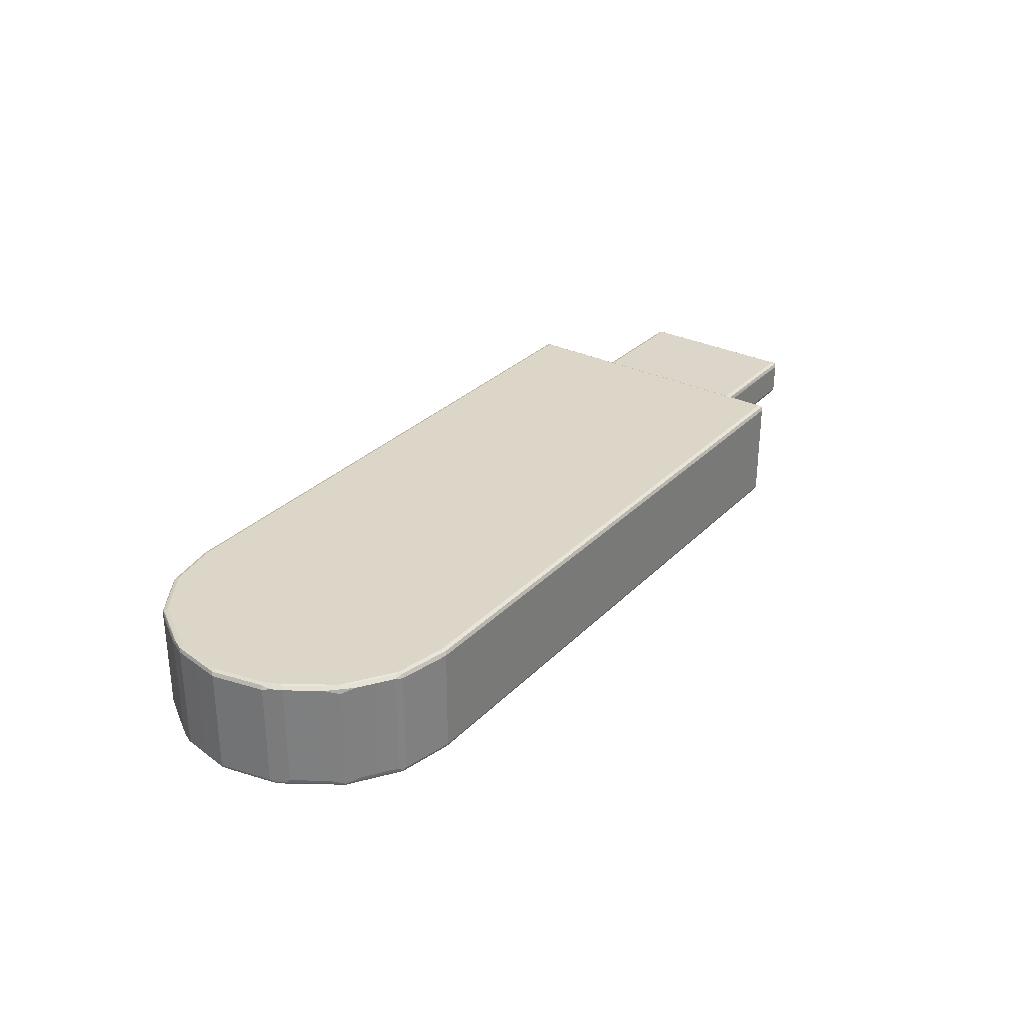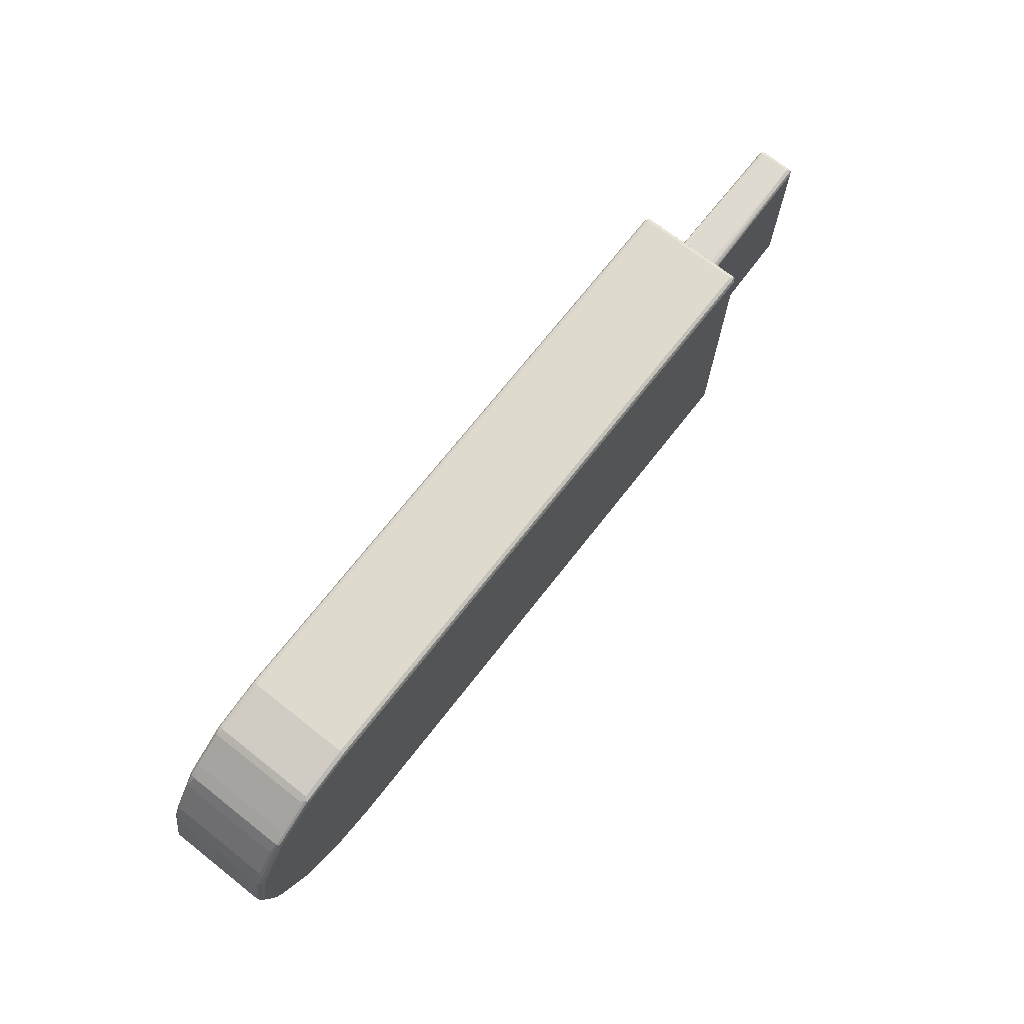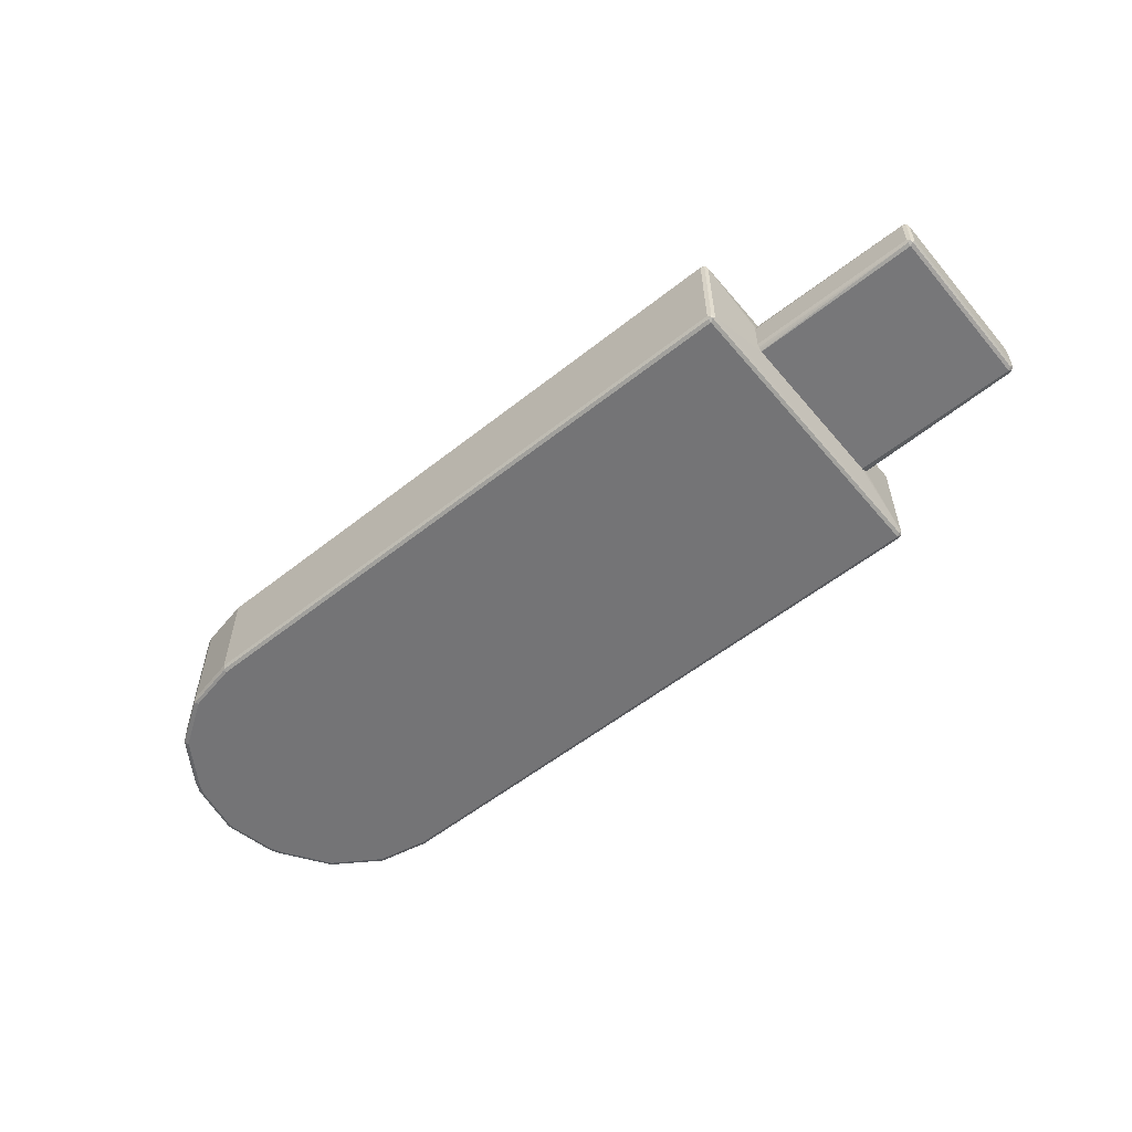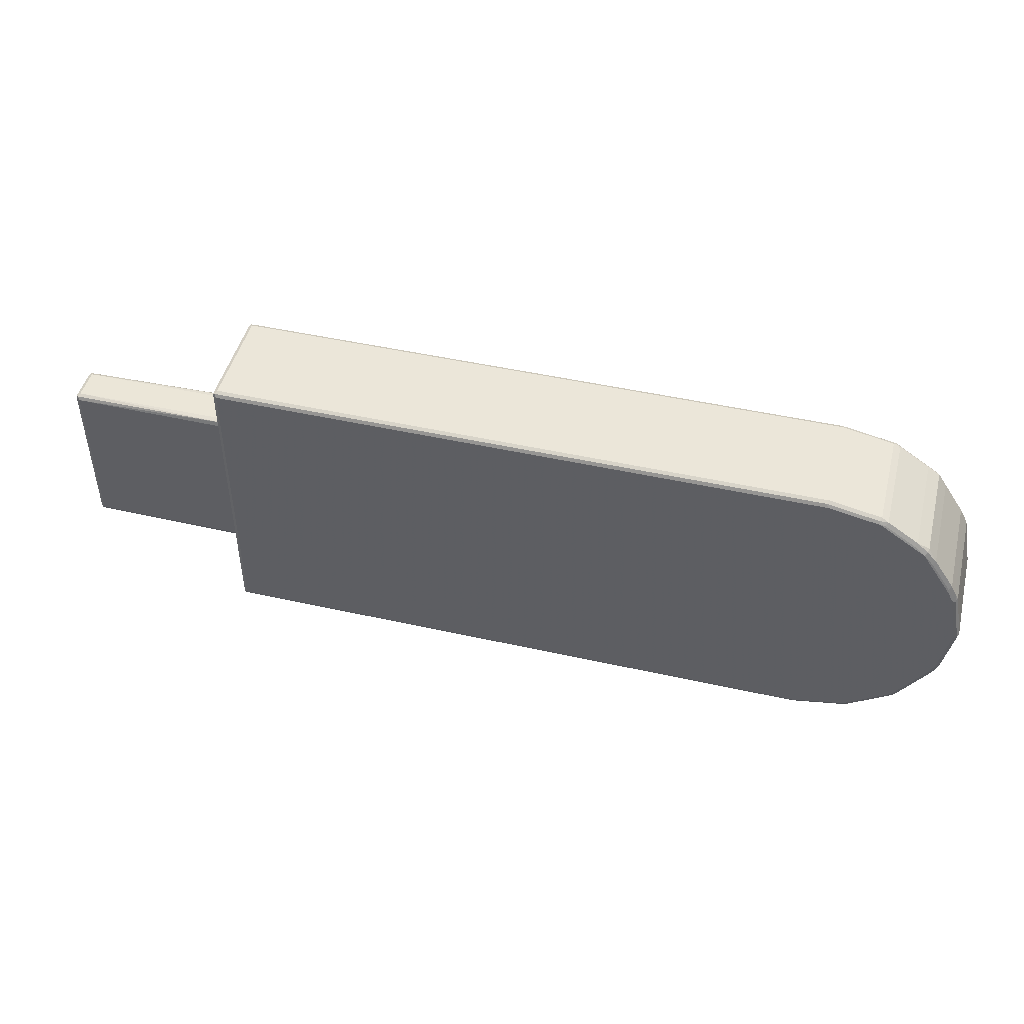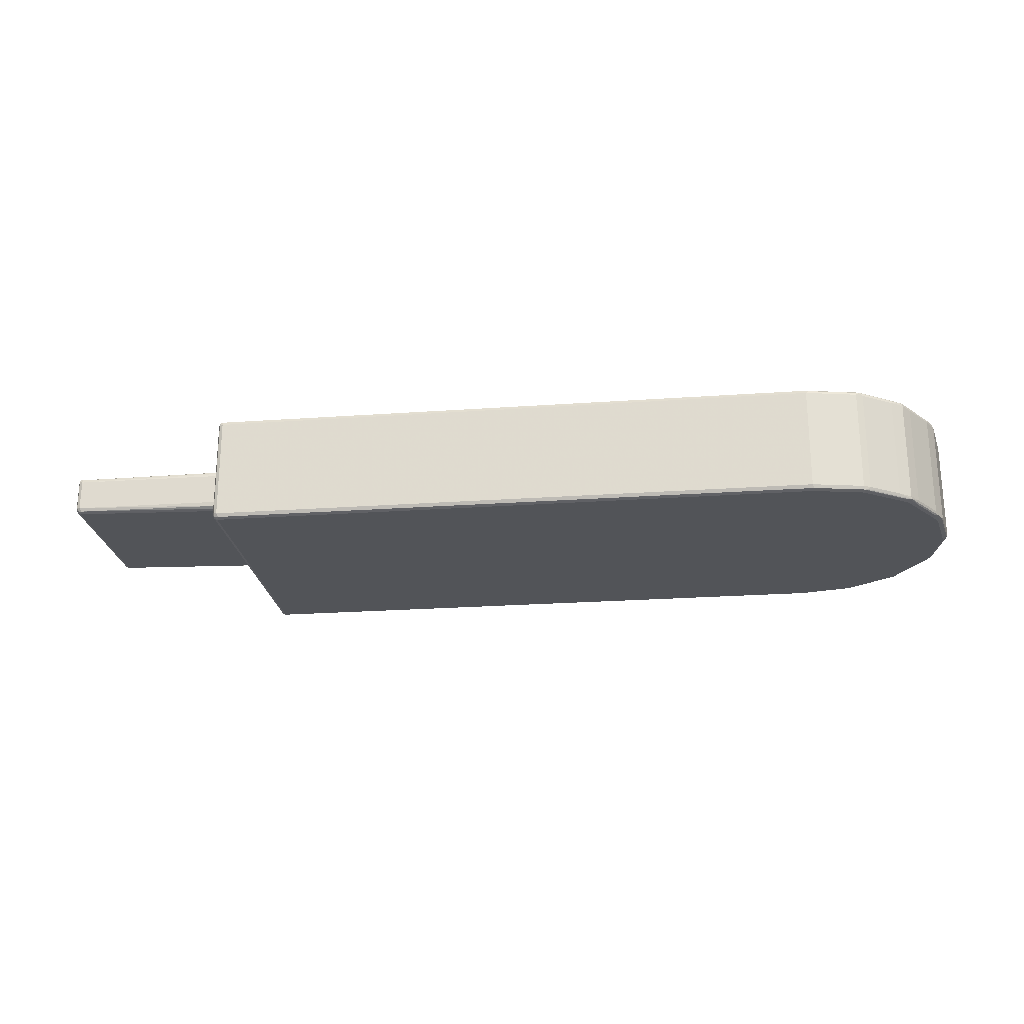
<metadata>
{"format":"obj","ext":"obj","renderer":"f3d","projection":"perspective","resolution":1024,"background":"white","views":[{"elev":30.2,"azim":125.3,"up":"+Z"},{"elev":71.3,"azim":128.1,"up":"+Y"},{"elev":-56.3,"azim":-140.4,"up":"+Z"},{"elev":46.8,"azim":14.3,"up":"+Y"},{"elev":-23.0,"azim":7.0,"up":"+Z"}]}
</metadata>
<code>
v 0.6586 0.3137 0.1045
v 0.6551 0.3102 0.1115
v 0.7632 0.2927 0.1045
v 0.6586 0.3137 -0.1045
v -0.5958 0.3137 0.1045
v 0.6586 0.3032 0.115
v 0.7632 0.2823 0.115
v 0.7596 0.2892 0.1115
v -0.5994 0.3102 0.1115
v 0.7632 0.2927 -0.1045
v 0.7684 0.2875 0.1098
v 0.7771 0.2857 0.108
v 0.6586 0.3102 -0.1115
v -0.5958 0.3137 -0.1045
v -0.6029 0.3102 0.1045
v -0.5958 0.3032 0.115
v 0.7718 0.2805 0.1133
v 0.8259 0.2405 0.115
v 0.8033 0.2596 0.1133
v -0.6037 0.3084 0.1098
v -0.6029 0.3032 0.1115
v 0.7701 0.2892 -0.108
v 0.7684 0.2875 -0.1124
v 0.7632 0.2892 -0.1115
v 0.8085 0.2648 0.108
v 0.7771 0.2857 -0.1011
v 0.6639 0.3084 -0.1124
v 0.6586 0.3032 -0.115
v -0.5958 0.3102 -0.1115
v -0.6011 0.311 -0.1098
v -0.6029 0.3102 -0.1045
v -0.6063 0.3032 0.1045
v -0.5958 -0.3032 0.115
v 0.8572 0.2195 0.115
v 0.8346 0.2387 0.1133
v -0.6029 -0.3032 0.1115
v 0.8016 0.2683 -0.108
v 0.7632 0.2823 -0.115
v 0.8312 0.2457 -0.1124
v 0.8085 0.2648 -0.1011
v 0.8398 0.2439 0.108
v -0.5958 0.3032 -0.115
v -0.6029 0.3067 -0.1115
v -0.6063 0.3032 -0.1045
v -0.6129 0.1692 0.04181
v -0.6129 0.1663 0.05131
v -0.6129 0.1568 0.05415
v -0.6063 -0.3032 0.1045
v -0.6011 -0.3084 0.1124
v -0.5958 -0.3102 0.1115
v 0.6586 -0.3032 0.115
v 0.8625 0.2247 0.1098
v 0.8992 0.1568 0.115
v 0.8765 0.1969 0.1133
v 0.8817 0.2021 0.108
v -0.6029 -0.3102 0.108
v 0.8643 0.2265 -0.108
v 0.8259 0.2405 -0.115
v 0.8625 0.2247 -0.1124
v 0.8398 0.2439 -0.1011
v 0.8643 0.2265 0.1011
v -0.5958 -0.3032 -0.115
v -0.6029 -0.2997 -0.1115
v -0.6063 -0.3032 -0.1045
v -0.6129 0.1597 -0.03893
v -0.6129 0.1607 -0.03857
v -0.6129 0.1643 -0.03515
v -0.6129 0.1673 -0.03136
v -0.6129 0.1692 -0.02089
v -0.6129 -0.1777 0.05415
v -0.6129 -0.1809 0.05257
v -0.6129 -0.1864 0.04983
v -0.6129 -0.1881 0.04622
v -0.6129 -0.1901 0.03992
v -0.5958 -0.3137 0.1045
v 0.6586 -0.3102 0.1115
v 0.7632 -0.2823 0.115
v 0.92 0.1255 0.115
v 0.9183 0.1342 0.1133
v 0.9235 0.1394 0.108
v 0.8817 0.2021 -0.1011
v -0.6029 -0.3102 -0.1011
v 0.9235 0.1394 -0.1011
v 0.9061 0.1638 -0.108
v 0.9252 0.1307 -0.1124
v 0.8834 0.1934 -0.1124
v 0.8572 0.2195 -0.115
v 0.8992 0.1568 -0.115
v -0.5924 -0.3102 -0.1115
v -0.6011 -0.3084 -0.1098
v 0.6586 -0.3032 -0.115
v -0.6129 -0.1901 -0.02279
v -0.6129 -0.1885 -0.03166
v -0.6129 -0.1826 -0.0363
v -0.6129 -0.1748 -0.03893
v 0.6586 -0.3137 0.1045
v -0.5958 -0.3137 -0.1045
v 0.6639 -0.311 0.1098
v 0.7162 -0.3006 0.1098
v 0.7632 -0.2892 0.1115
v 0.7737 -0.2836 0.1124
v 0.8259 -0.2405 0.115
v 0.9304 0.1045 0.115
v 0.9288 0.1132 0.1133
v 0.934 0.1185 0.108
v 0.934 0.1185 -0.1011
v 0.9374 0.1115 -0.108
v 0.9269 0.1324 -0.108
v 0.9357 0.1097 -0.1124
v 0.92 0.1255 -0.115
v 0.662 -0.3102 -0.1115
v 0.7632 -0.2823 -0.115
v 0.6586 -0.3137 -0.1045
v 0.7632 -0.2927 0.1045
v 0.7684 -0.2901 0.1098
v 0.8364 -0.2418 0.1124
v 0.8572 -0.2195 0.115
v 0.9514 0 0.115
v 0.9584 -0.003439 0.1115
v 0.9374 0.101 0.1115
v 0.9409 0.1045 0.1045
v 0.9409 0.1045 -0.1045
v 0.9304 0.1045 -0.115
v 0.9374 0.1045 -0.1115
v 0.9567 0.00522 -0.1124
v 0.7667 -0.2892 -0.1115
v 0.8259 -0.2405 -0.115
v 0.8063 -0.2613 -0.1124
v 0.7749 -0.2823 -0.1124
v 0.7632 -0.2927 -0.1045
v 0.7771 -0.2857 0.1045
v 0.8085 -0.2648 0.1045
v 0.8312 -0.2483 0.1098
v 0.7771 -0.2857 -0.1045
v 0.8625 -0.2274 0.1098
v 0.8643 -0.223 0.1115
v 0.8782 -0.1999 0.1124
v 0.8992 -0.1568 0.115
v 0.9479 -0.05576 0.1115
v 0.9304 -0.1045 0.115
v 0.9514 -0.05226 0.1045
v 0.9617 0 0.1045
v 0.9514 0.05226 0.1045
v 0.9514 0.05226 -0.1045
v 0.9514 0 -0.115
v 0.9584 0 -0.1115
v 0.771 -0.2875 -0.1098
v 0.8608 -0.2265 -0.1115
v 0.8338 -0.2457 -0.1098
v 0.8572 -0.2195 -0.115
v 0.8376 -0.2405 -0.1124
v 0.8085 -0.2648 -0.1045
v 0.8398 -0.2439 0.1045
v 0.8643 -0.2265 0.1045
v 0.8817 -0.2021 0.1045
v 0.8834 -0.196 0.1098
v 0.9061 -0.1603 0.1115
v 0.8992 -0.1686 0.1124
v 0.92 -0.1255 0.115
v 0.9374 -0.108 0.1115
v 0.9514 -0.05226 -0.1045
v 0.9409 -0.1045 0.1045
v 0.9617 0 -0.1045
v 0.9304 -0.1045 -0.115
v 0.9593 -0.00522 -0.1098
v 0.9374 -0.1045 -0.1115
v 0.8794 -0.1986 -0.1124
v 0.8651 -0.2247 -0.1098
v 0.8992 -0.1568 -0.115
v 0.8398 -0.2439 -0.1045
v 0.8643 -0.2265 -0.1045
v 0.8817 -0.2021 -0.1045
v 0.9235 -0.1394 0.1045
v 0.9252 -0.1333 0.1098
v 0.9269 -0.1289 0.1115
v 0.92 -0.1372 0.1124
v 0.9357 -0.1124 0.1098
v 0.9409 -0.1045 -0.1045
v 0.934 -0.1185 0.1045
v 0.9318 -0.115 -0.1124
v 0.92 -0.1255 -0.115
v 0.9383 -0.1097 -0.1098
v 0.9214 -0.1359 -0.1124
v 0.886 -0.1934 -0.1098
v 0.9235 -0.1394 -0.1045
v 0.934 -0.1185 -0.1045
v 0.9278 -0.1307 -0.1098
v -0.9619 -0.1777 -0.02091
v -0.9584 -0.1742 -0.02788
v -0.9566 -0.183 -0.02613
v -0.9584 -0.1847 -0.01742
v -0.9619 -0.1777 0.04182
v -0.9619 0.1568 -0.02091
v -0.9514 -0.1777 -0.03136
v -0.9584 0.1603 -0.02788
v -0.9479 -0.1847 -0.02788
v -0.9514 -0.1882 -0.02091
v -0.9584 -0.1847 0.0453
v -0.9566 -0.183 0.04966
v -0.9584 -0.1777 0.04878
v -0.9593 0.162 0.04704
v -0.9619 0.1568 0.04182
v -0.9584 0.1638 -0.02091
v -0.9566 0.1646 -0.02613
v -0.6131 -0.1748 -0.03893
v -0.6131 -0.1827 -0.0363
v -0.9514 0.1568 -0.03136
v -0.9514 0.1638 -0.02788
v -0.6131 -0.1885 -0.03166
v -0.6131 -0.1901 -0.0228
v -0.9514 -0.1882 0.04182
v -0.9514 -0.1847 0.04878
v -0.6131 -0.1864 0.04984
v -0.6131 -0.1809 0.05257
v -0.6131 -0.1777 0.05416
v -0.9514 -0.1777 0.05227
v -0.9514 0.1568 0.05227
v -0.9584 0.1568 0.04878
v -0.9549 0.1638 0.04878
v -0.9584 0.1638 0.04182
v -0.9514 0.1673 -0.02091
v -0.6131 0.1674 -0.03136
v -0.6131 0.1597 -0.03893
v -0.6131 0.1607 -0.03857
v -0.6131 0.1643 -0.03514
v -0.6131 -0.1901 0.03992
v -0.6131 -0.1882 0.04623
v -0.6131 0.1568 0.05416
v -0.6131 0.1663 0.05132
v -0.9514 0.1673 0.04182
v -0.6131 0.1692 -0.02091
v -0.6131 0.1692 0.04182
f 1 2 8
f 1 8 3
f 1 3 10
f 1 10 4
f 1 4 14
f 1 14 5
f 1 5 9
f 1 9 2
f 2 6 7
f 2 7 8
f 2 9 16
f 2 16 6
f 3 8 11
f 3 11 12
f 3 12 26
f 3 26 22
f 3 22 10
f 4 10 24
f 4 24 13
f 4 13 29
f 4 29 14
f 5 14 31
f 5 31 15
f 5 15 9
f 6 16 33
f 6 33 51
f 6 51 77
f 6 77 102
f 6 102 117
f 6 117 138
f 6 138 159
f 6 159 140
f 6 140 118
f 6 118 103
f 6 103 78
f 6 78 53
f 6 53 34
f 6 34 18
f 6 18 7
f 7 17 12
f 7 12 11
f 7 11 8
f 7 18 19
f 7 19 17
f 9 15 20
f 9 20 21
f 9 21 16
f 10 22 23
f 10 23 24
f 12 25 40
f 12 40 26
f 12 17 19
f 12 19 25
f 13 24 23
f 13 23 27
f 13 27 28
f 13 28 42
f 13 42 29
f 14 29 30
f 14 30 31
f 15 31 44
f 15 44 32
f 15 32 20
f 16 21 36
f 16 36 33
f 18 34 35
f 18 35 19
f 19 35 41
f 19 41 25
f 20 32 21
f 21 32 48
f 21 48 36
f 22 26 40
f 22 40 37
f 22 37 23
f 23 38 28
f 23 28 27
f 23 37 57
f 23 57 39
f 23 39 58
f 23 58 38
f 25 41 60
f 25 60 40
f 28 38 58
f 28 58 87
f 28 87 88
f 28 88 110
f 28 110 123
f 28 123 145
f 28 145 164
f 28 164 181
f 28 181 169
f 28 169 150
f 28 150 127
f 28 127 112
f 28 112 91
f 28 91 62
f 28 62 42
f 29 42 43
f 29 43 30
f 30 43 31
f 31 43 44
f 32 44 69
f 32 69 45
f 32 45 46
f 32 46 47
f 32 47 70
f 32 70 48
f 33 36 49
f 33 49 50
f 33 50 76
f 33 76 51
f 34 52 41
f 34 41 35
f 34 53 54
f 34 54 55
f 34 55 52
f 36 48 56
f 36 56 49
f 37 40 57
f 39 57 59
f 39 59 87
f 39 87 58
f 40 60 57
f 41 52 61
f 41 61 57
f 41 57 60
f 42 62 63
f 42 63 43
f 43 63 64
f 43 64 44
f 44 64 95
f 44 95 65
f 44 65 66
f 44 66 67
f 44 67 68
f 44 68 69
f 45 69 68
f 45 68 67
f 45 67 66
f 45 66 65
f 45 65 95
f 45 95 94
f 45 94 93
f 45 93 92
f 45 92 74
f 45 74 73
f 45 73 72
f 45 72 71
f 45 71 70
f 45 70 47
f 45 47 46
f 48 70 71
f 48 71 72
f 48 72 73
f 48 73 74
f 48 74 92
f 48 92 64
f 48 64 82
f 48 82 56
f 49 56 50
f 50 56 75
f 50 75 96
f 50 96 76
f 51 76 77
f 52 55 61
f 53 78 79
f 53 79 54
f 54 79 80
f 54 80 55
f 55 80 83
f 55 83 81
f 55 81 57
f 55 57 61
f 56 82 97
f 56 97 75
f 57 81 83
f 57 83 84
f 57 84 85
f 57 85 86
f 57 86 59
f 59 86 88
f 59 88 87
f 62 89 90
f 62 90 63
f 62 91 111
f 62 111 89
f 63 90 64
f 64 92 93
f 64 93 94
f 64 94 95
f 64 90 82
f 75 97 113
f 75 113 96
f 76 96 98
f 76 98 99
f 76 99 100
f 76 100 77
f 77 100 101
f 77 101 116
f 77 116 102
f 78 103 104
f 78 104 79
f 79 104 105
f 79 105 80
f 80 105 106
f 80 106 83
f 82 90 97
f 83 106 122
f 83 122 107
f 83 107 108
f 83 108 84
f 84 108 85
f 85 108 107
f 85 107 109
f 85 109 123
f 85 123 110
f 85 110 88
f 85 88 86
f 89 97 90
f 89 111 113
f 89 113 97
f 91 112 111
f 96 113 130
f 96 130 114
f 96 114 99
f 96 99 98
f 99 114 115
f 99 115 100
f 100 115 101
f 101 115 133
f 101 133 116
f 102 116 117
f 103 118 119
f 103 119 120
f 103 120 105
f 103 105 104
f 105 120 121
f 105 121 122
f 105 122 106
f 107 122 109
f 109 122 124
f 109 124 146
f 109 146 125
f 109 125 145
f 109 145 123
f 111 112 126
f 111 126 113
f 112 127 128
f 112 128 129
f 112 129 126
f 113 126 130
f 114 130 115
f 115 131 132
f 115 132 133
f 115 130 134
f 115 134 131
f 116 133 135
f 116 135 136
f 116 136 117
f 117 136 137
f 117 137 138
f 118 139 119
f 118 140 160
f 118 160 139
f 119 139 141
f 119 141 142
f 119 142 143
f 119 143 121
f 119 121 120
f 121 143 144
f 121 144 122
f 122 144 146
f 122 146 124
f 125 146 145
f 126 147 130
f 126 129 128
f 126 128 148
f 126 148 149
f 126 149 147
f 127 150 151
f 127 151 128
f 128 151 148
f 130 147 134
f 131 134 152
f 131 152 132
f 132 152 170
f 132 170 153
f 132 153 135
f 132 135 133
f 134 147 152
f 135 154 155
f 135 155 156
f 135 156 136
f 135 153 154
f 136 156 174
f 136 174 157
f 136 157 158
f 136 158 137
f 137 158 138
f 138 158 176
f 138 176 159
f 139 160 162
f 139 162 141
f 140 159 160
f 141 161 163
f 141 163 142
f 141 162 178
f 141 178 161
f 142 163 144
f 142 144 143
f 144 163 146
f 145 146 166
f 145 166 164
f 146 163 165
f 146 165 182
f 146 182 166
f 147 149 152
f 148 151 150
f 148 150 167
f 148 167 168
f 148 168 149
f 149 168 170
f 149 170 152
f 150 169 167
f 153 170 171
f 153 171 154
f 154 171 172
f 154 172 155
f 155 172 185
f 155 185 173
f 155 173 156
f 156 173 174
f 157 174 175
f 157 175 176
f 157 176 158
f 159 176 175
f 159 175 160
f 160 175 174
f 160 174 177
f 160 177 162
f 161 165 163
f 161 178 182
f 161 182 165
f 162 177 179
f 162 179 186
f 162 186 178
f 164 166 180
f 164 180 183
f 164 183 181
f 166 182 180
f 167 169 183
f 167 183 184
f 167 184 168
f 168 171 170
f 168 184 172
f 168 172 171
f 169 181 183
f 172 184 187
f 172 187 185
f 173 179 177
f 173 177 174
f 173 185 186
f 173 186 179
f 178 186 182
f 180 182 187
f 180 187 183
f 182 186 185
f 182 185 187
f 183 187 184
f 188 189 190
f 188 190 191
f 188 191 198
f 188 198 192
f 188 192 202
f 188 202 193
f 188 193 195
f 188 195 189
f 189 194 190
f 189 195 207
f 189 207 194
f 190 194 196
f 190 196 197
f 190 197 191
f 191 197 211
f 191 211 198
f 192 198 199
f 192 199 200
f 192 200 201
f 192 201 202
f 193 202 201
f 193 201 203
f 193 203 204
f 193 204 195
f 194 205 206
f 194 206 196
f 194 207 223
f 194 223 205
f 195 204 208
f 195 208 207
f 196 206 209
f 196 209 197
f 197 209 210
f 197 210 226
f 197 226 211
f 198 212 199
f 198 211 212
f 199 212 213
f 199 213 214
f 199 214 215
f 199 215 216
f 199 216 217
f 199 217 218
f 199 218 200
f 200 218 201
f 201 218 217
f 201 217 219
f 201 219 220
f 201 220 203
f 203 220 230
f 203 230 221
f 203 221 204
f 204 221 222
f 204 222 208
f 205 223 224
f 205 224 225
f 205 225 222
f 205 222 231
f 205 231 232
f 205 232 229
f 205 229 228
f 205 228 215
f 205 215 214
f 205 214 213
f 205 213 227
f 205 227 226
f 205 226 210
f 205 210 209
f 205 209 206
f 207 208 224
f 207 224 223
f 208 222 225
f 208 225 224
f 211 226 227
f 211 227 212
f 212 227 213
f 215 228 217
f 215 217 216
f 217 228 229
f 217 229 219
f 219 229 230
f 219 230 220
f 221 230 232
f 221 232 231
f 221 231 222
f 229 232 230

</code>
